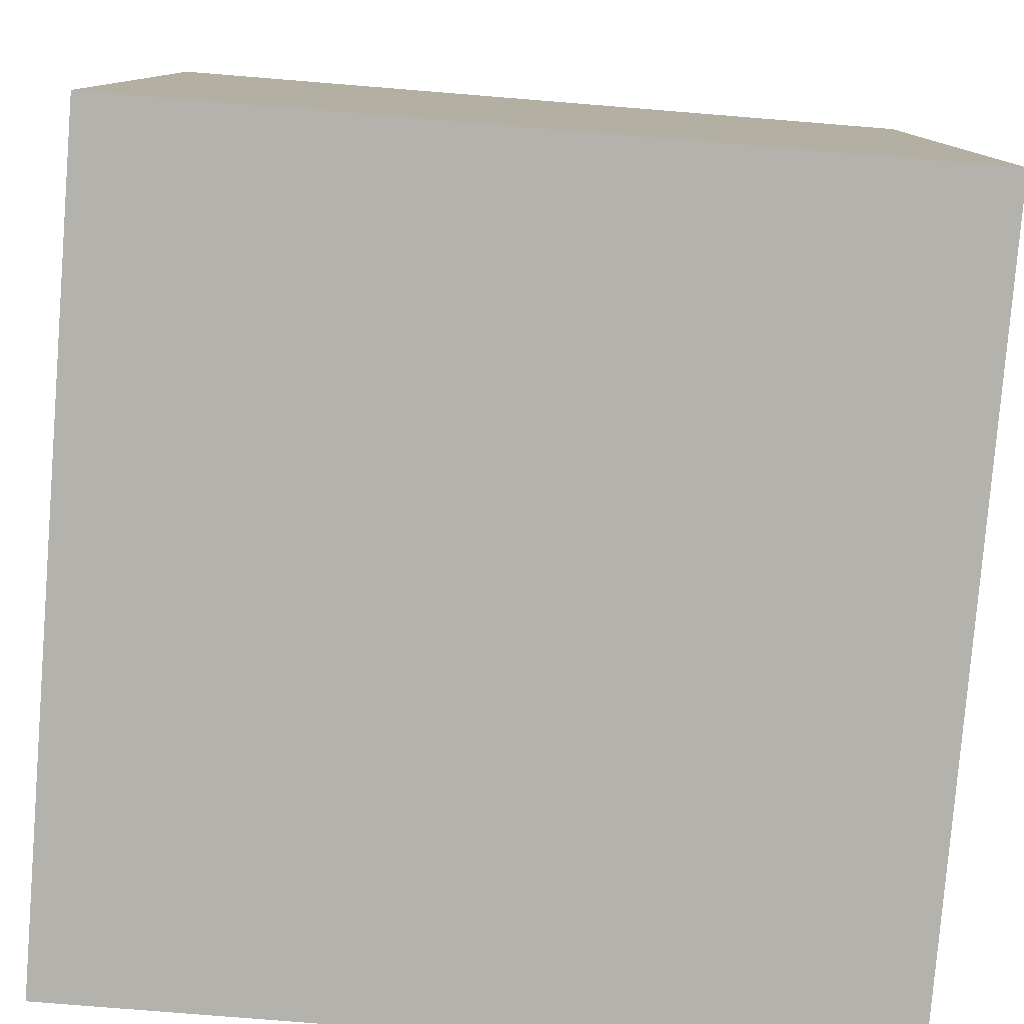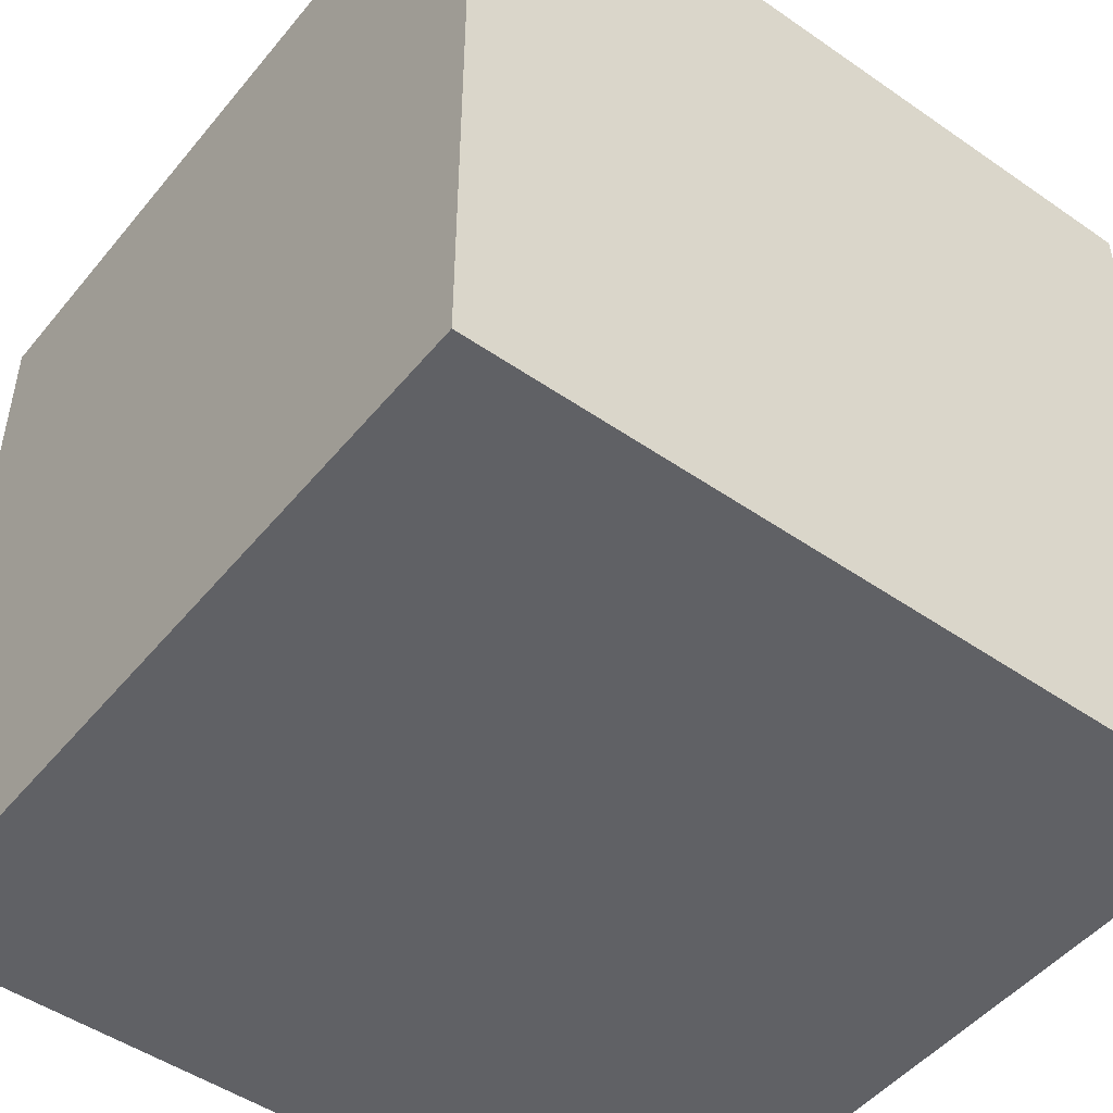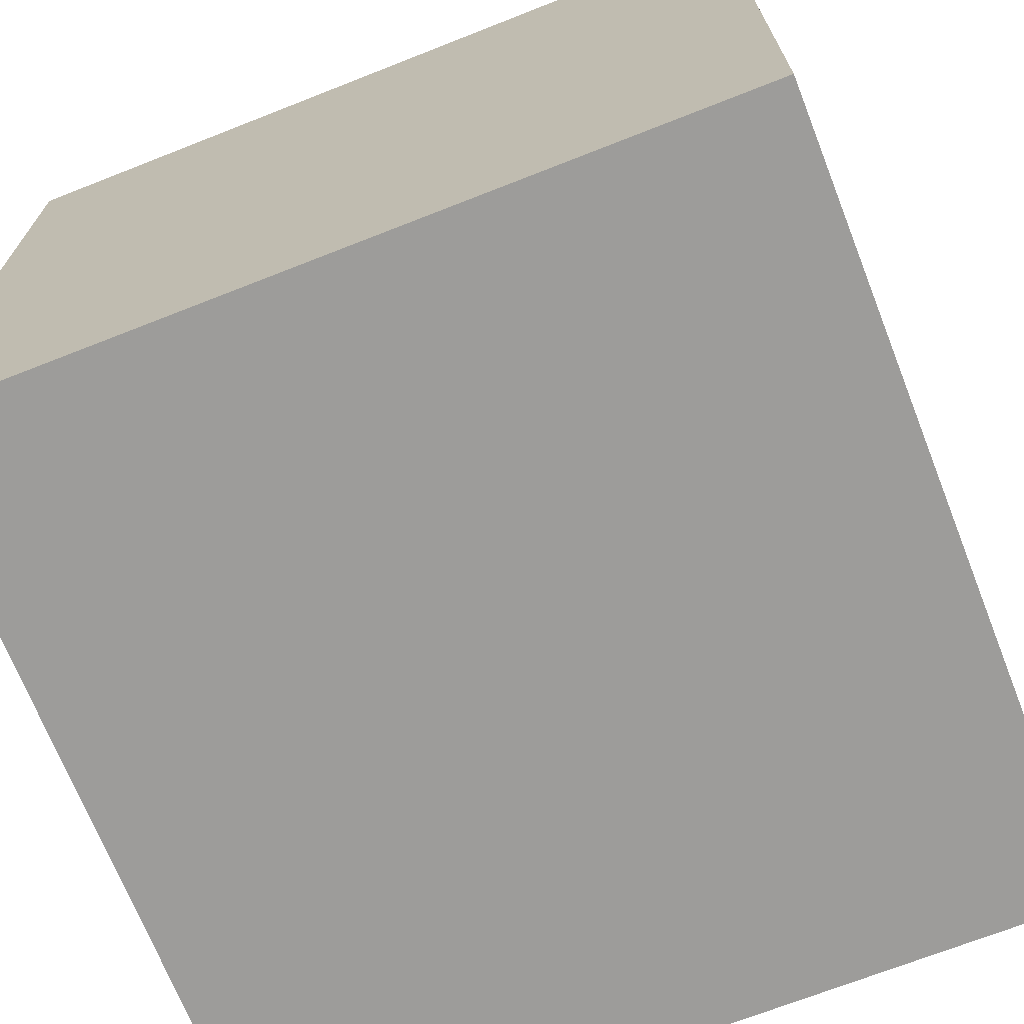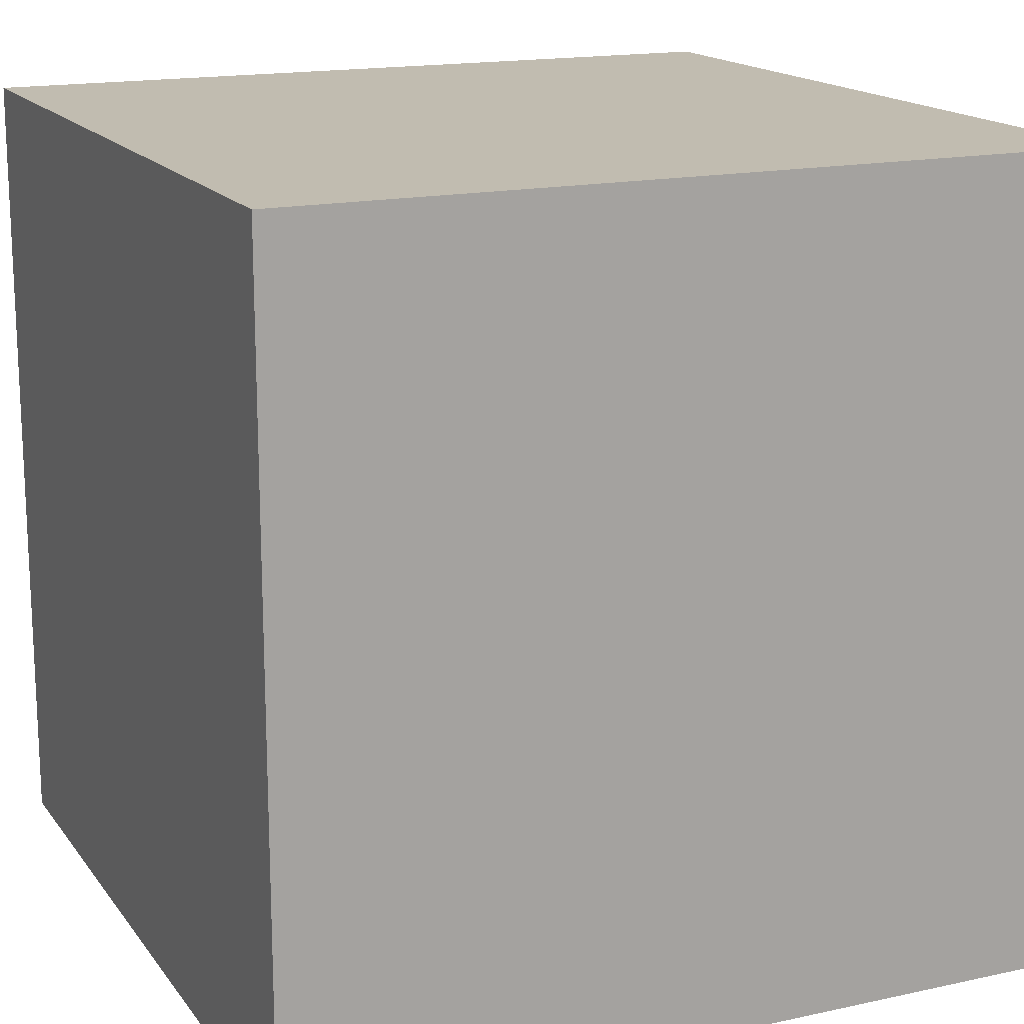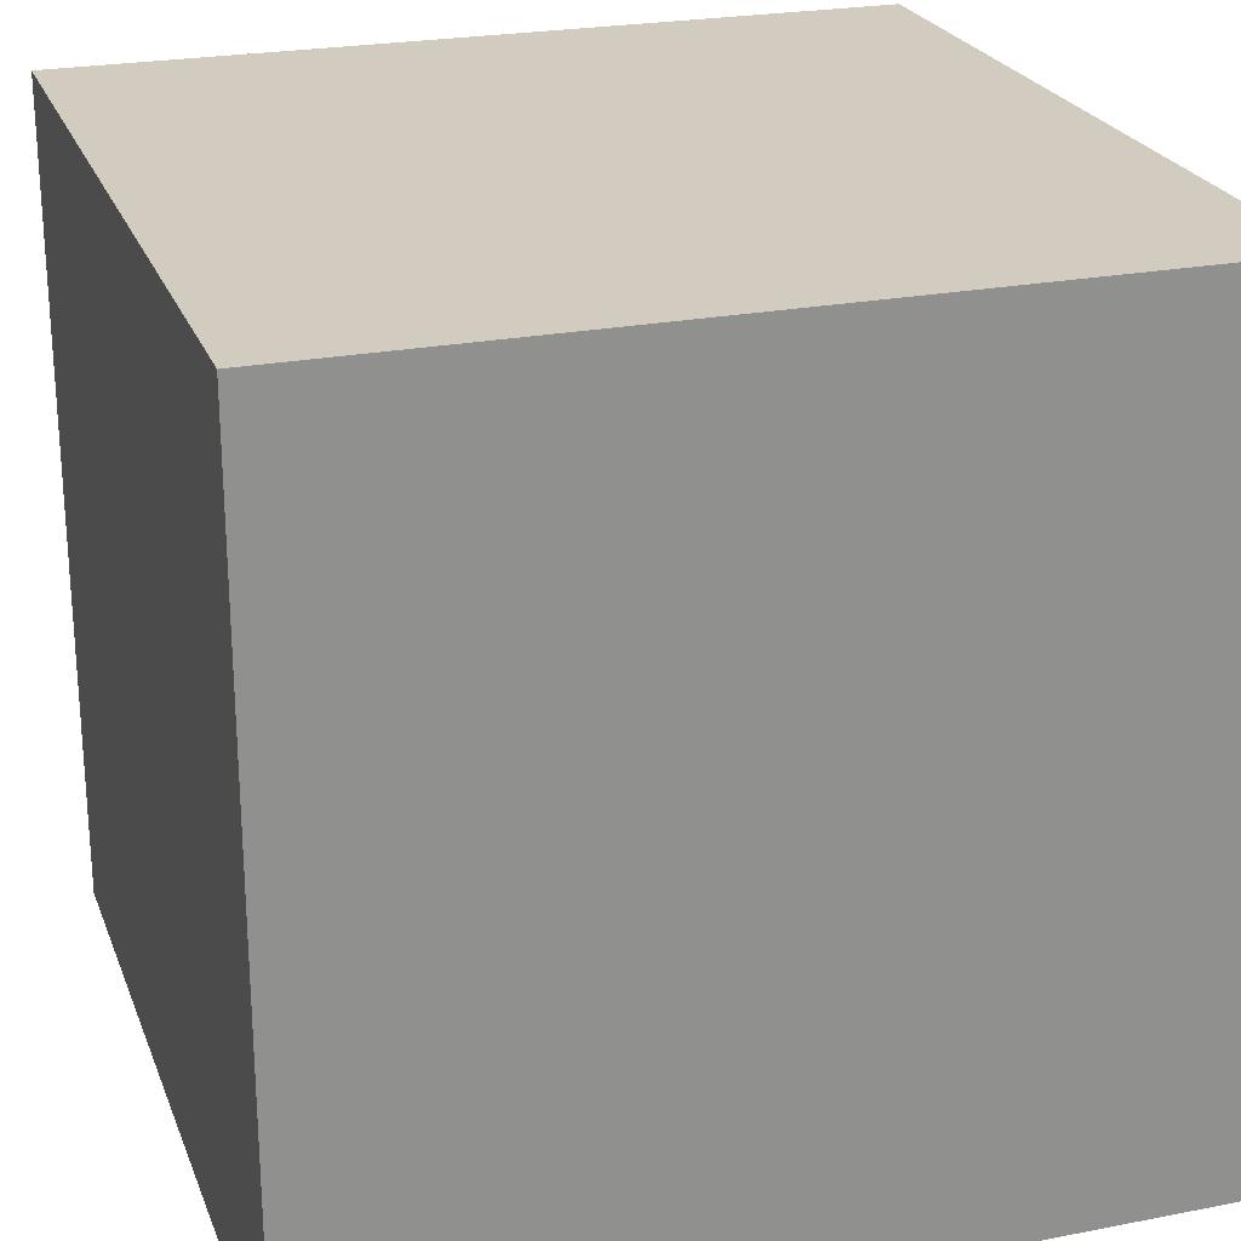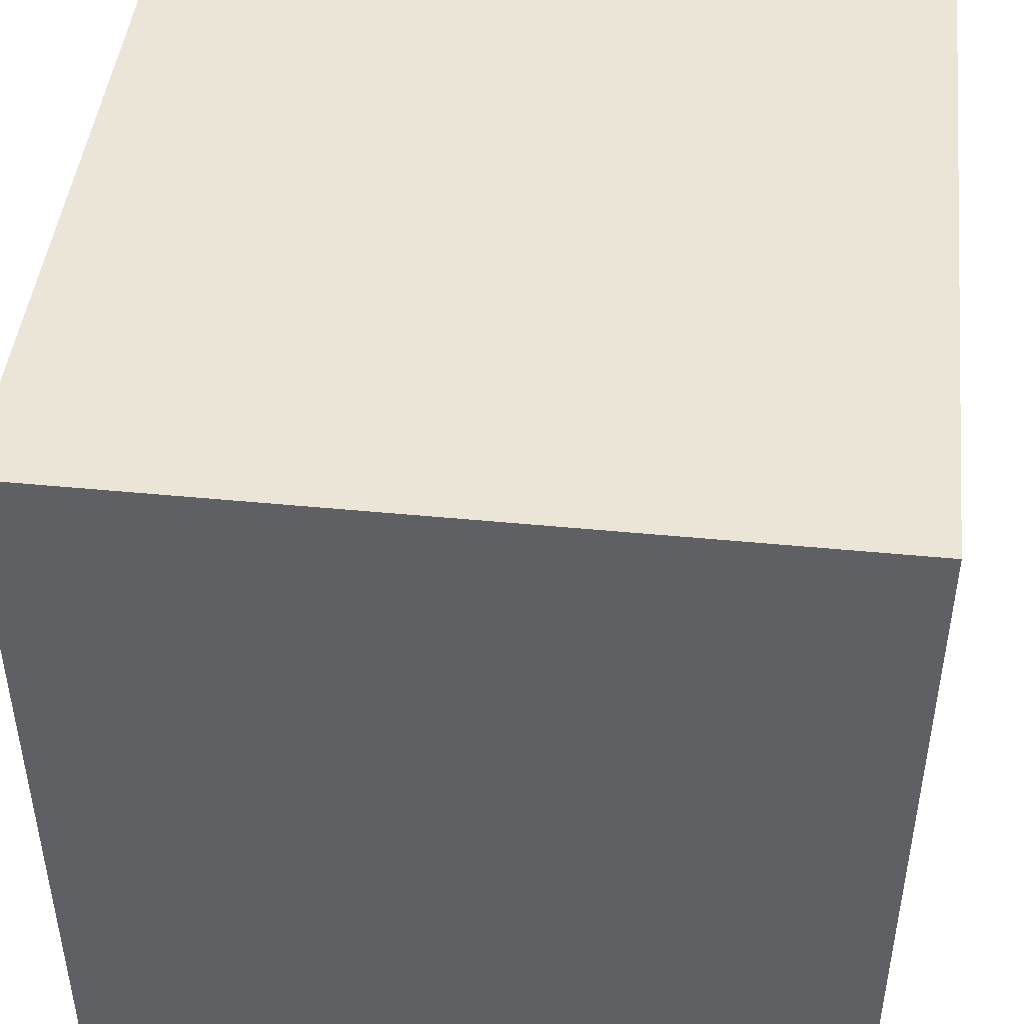
<metadata>
{"format":"obj","ext":"obj","renderer":"f3d","projection":"perspective","resolution":1024,"background":"white","views":[{"elev":-79.5,"azim":175.4,"up":"+Z"},{"elev":-48.8,"azim":142.4,"up":"+Z"},{"elev":-70.0,"azim":111.5,"up":"+Y"},{"elev":16.4,"azim":-114.1,"up":"+Z"},{"elev":24.0,"azim":72.1,"up":"+Z"},{"elev":45.7,"azim":-173.6,"up":"+Z"}]}
</metadata>
<code>
g cube
v -0.5 0 0.5
v -0.5 -1 0.5
v 0.5 -1 0.5
v 0.5 0 0.5
v -0.5 0 -0.5
v -0.5 -1 -0.5
v 0.5 -1 -0.5
v 0.5 0 -0.5
f 1 2 3
f 8 7 6
f 4 3 7
f 5 1 4
f 5 6 2
f 2 6 7
f 1 3 4
f 8 6 5
f 4 7 8
f 5 4 8
f 5 2 1
f 2 7 3

</code>
